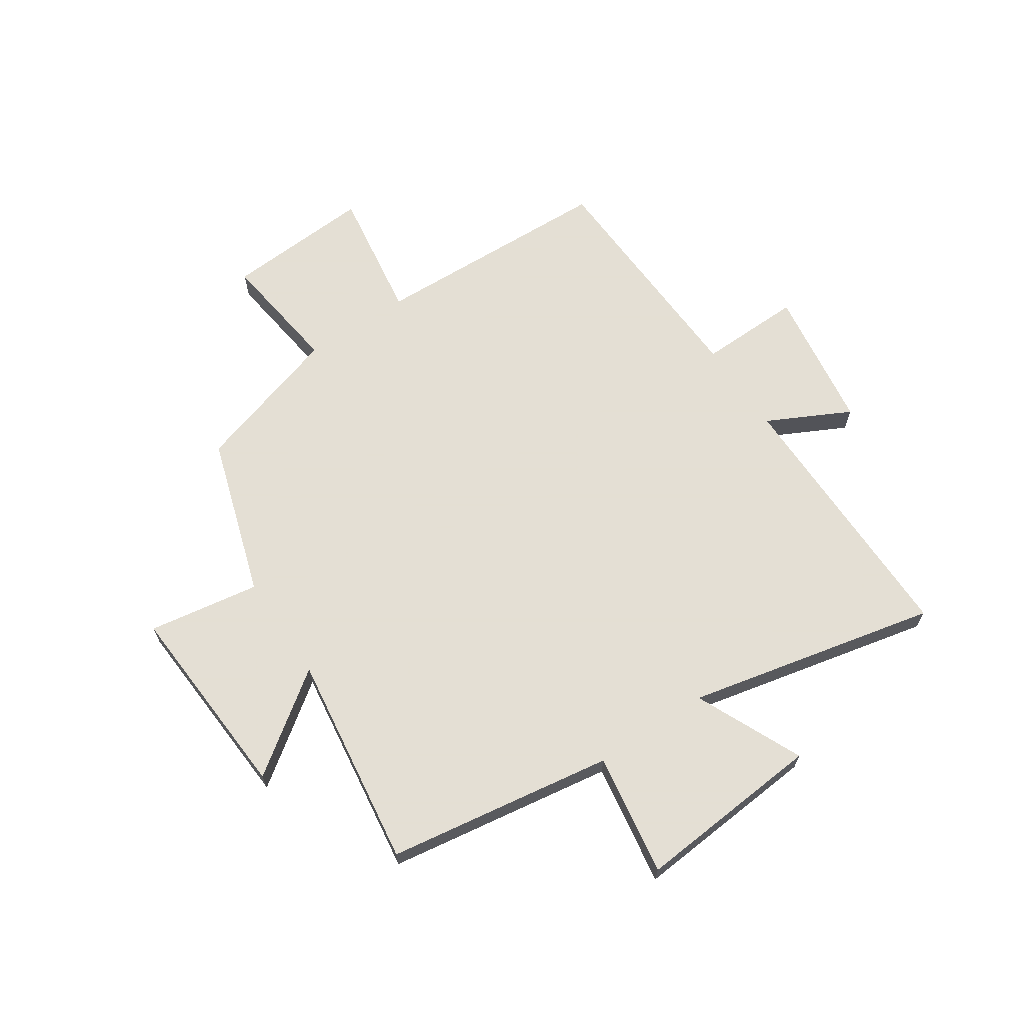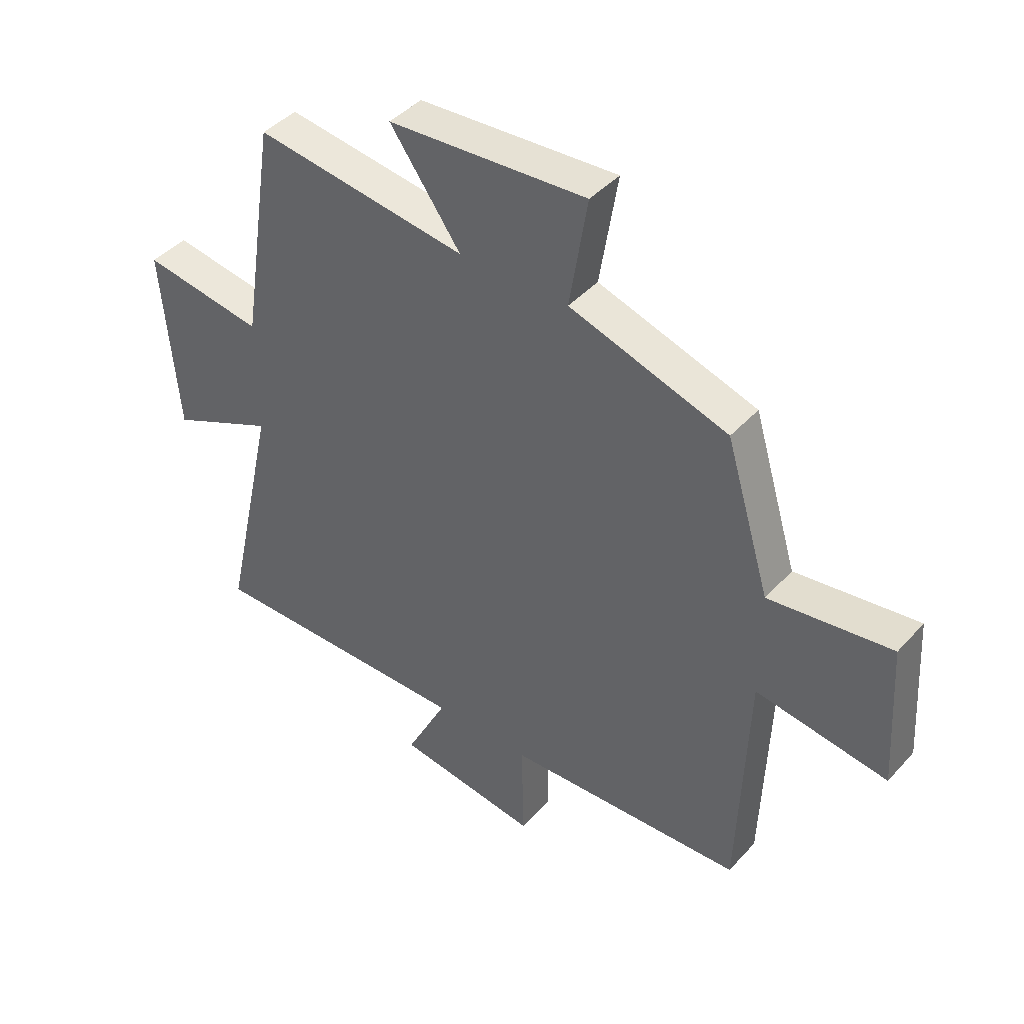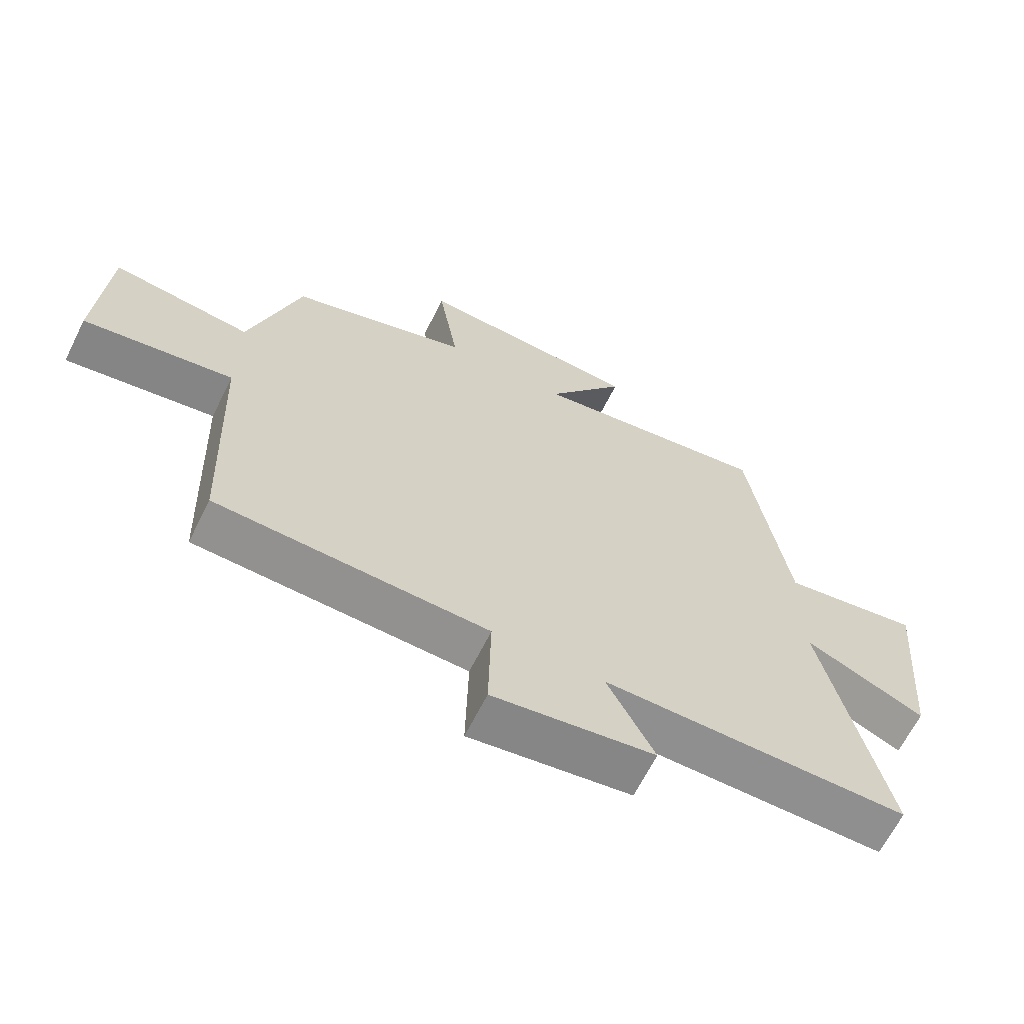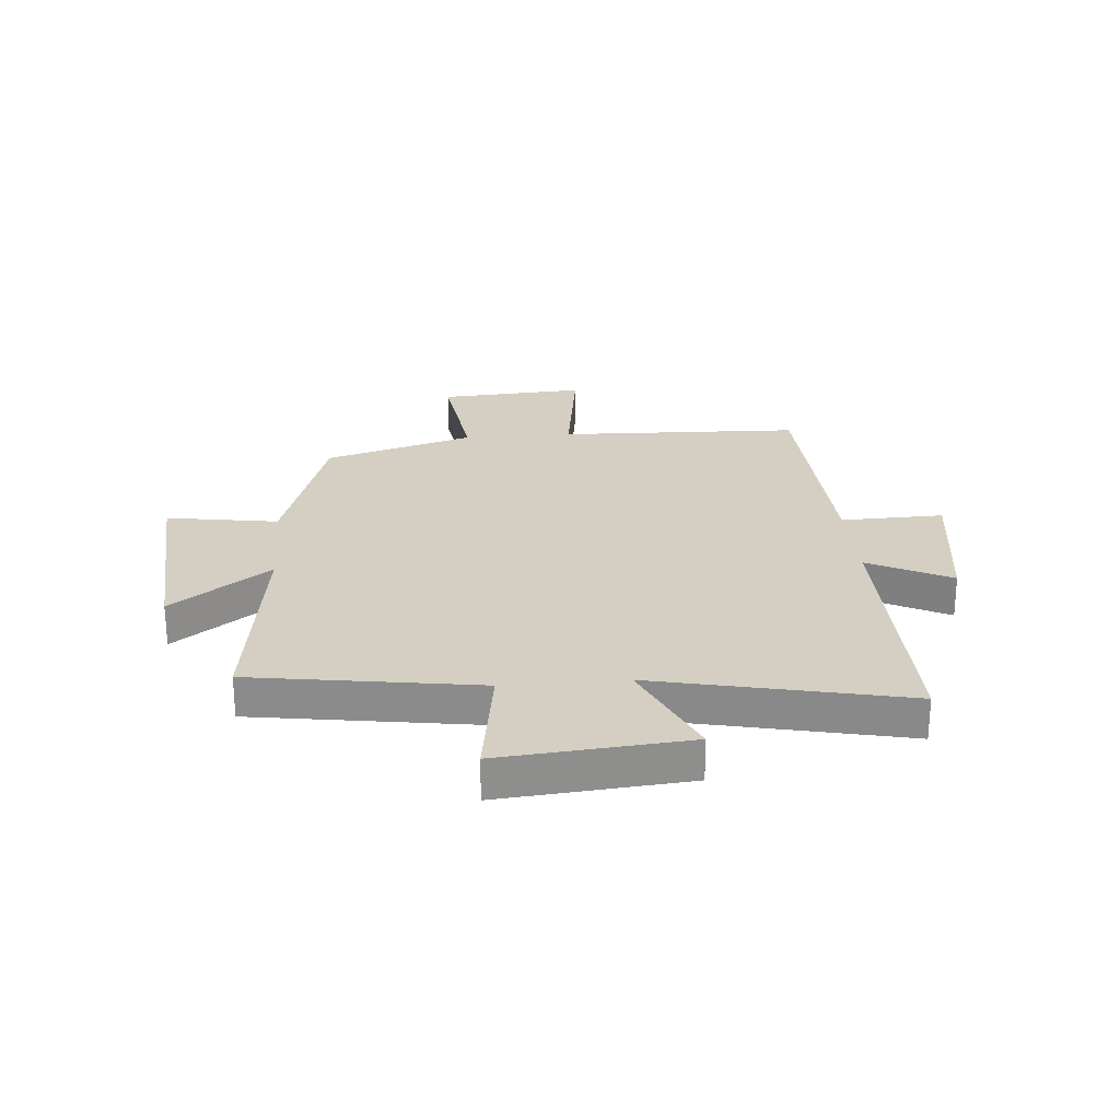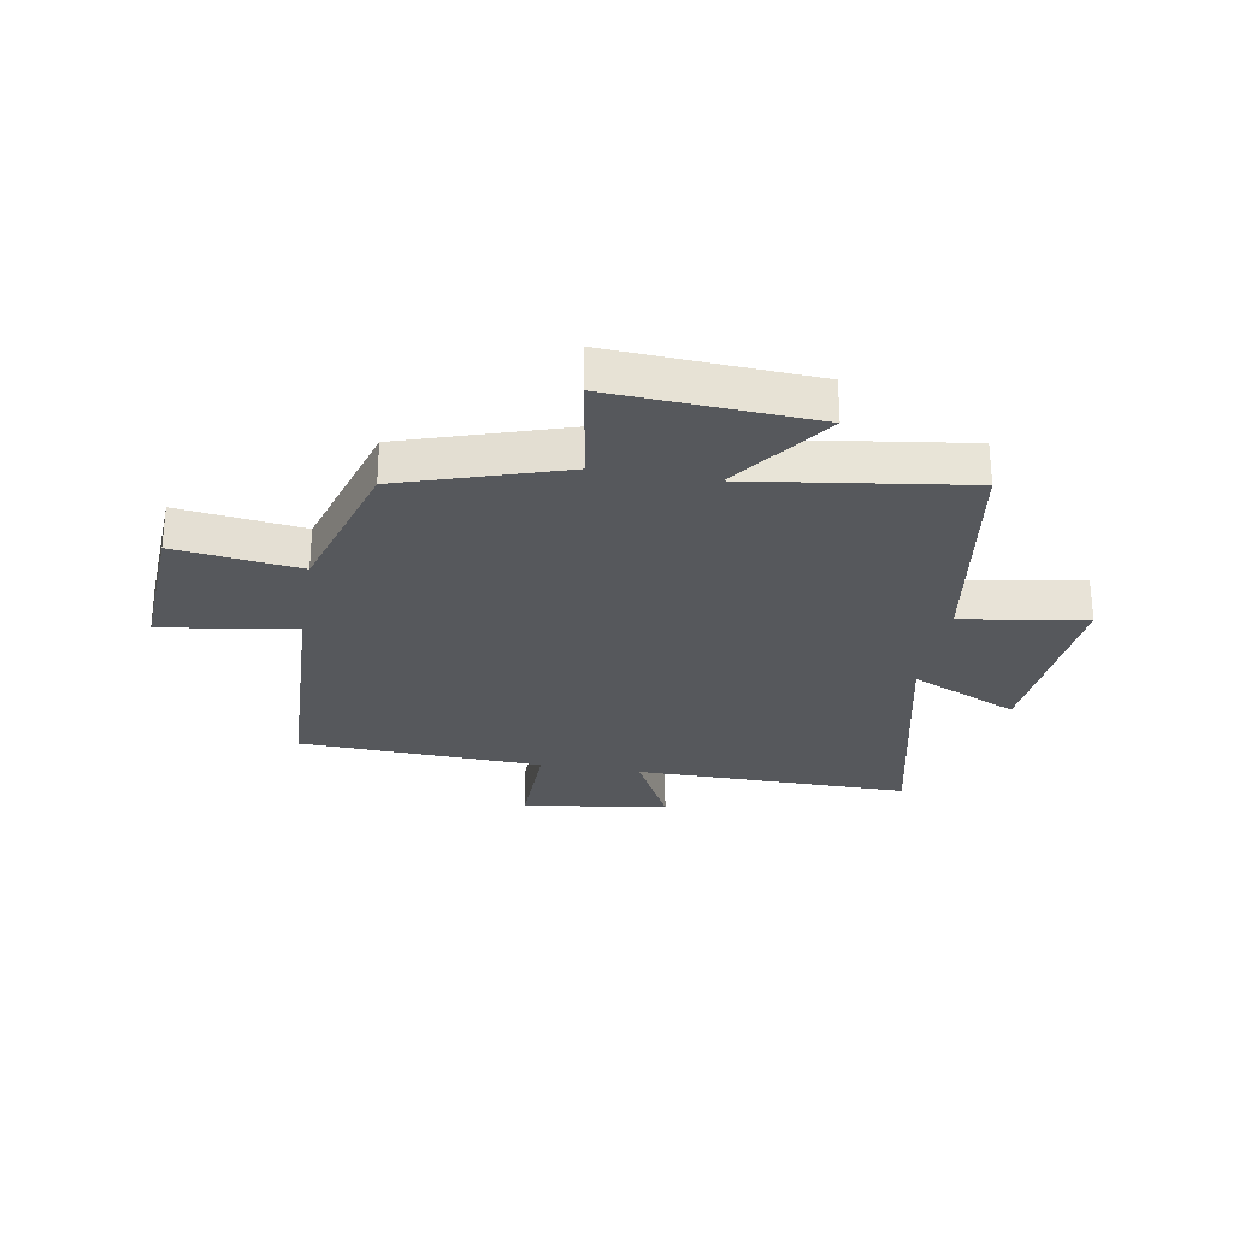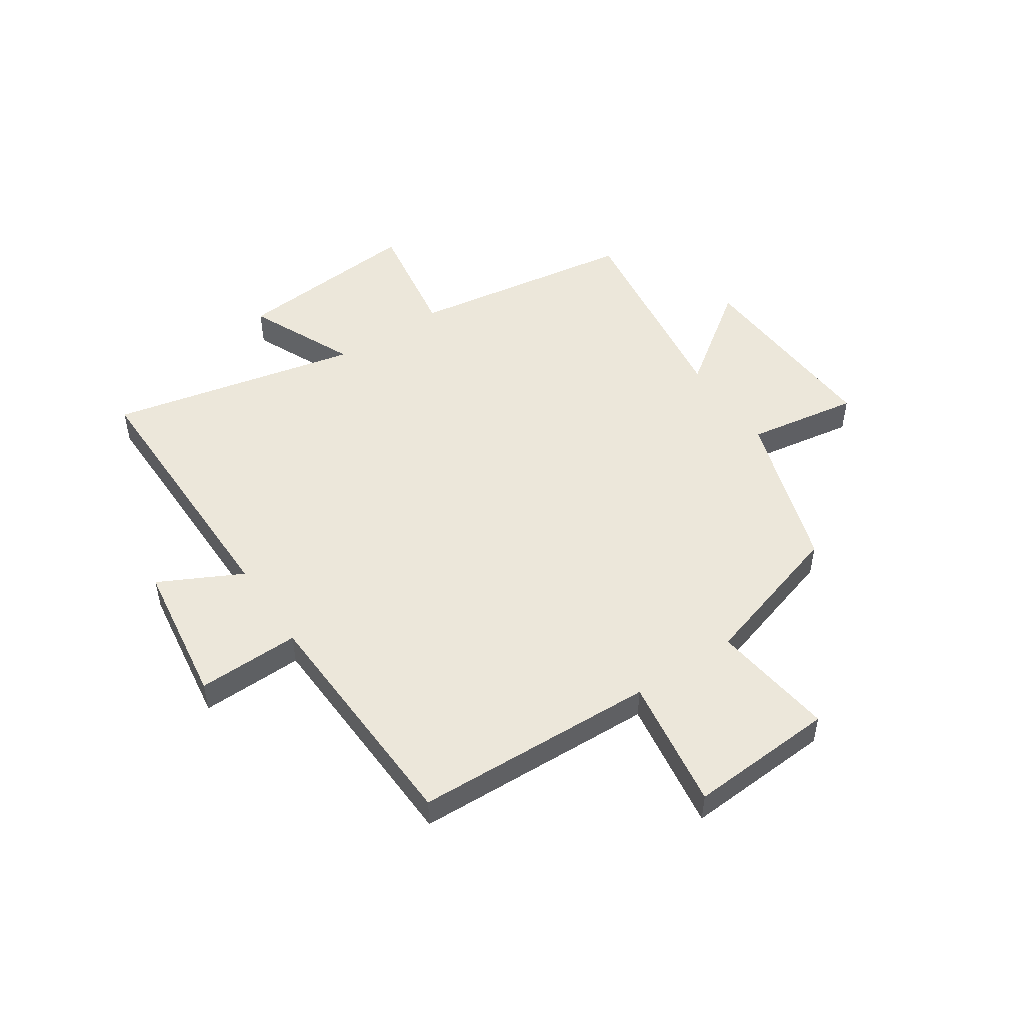
<metadata>
{"format":"obj","ext":"obj","renderer":"f3d","projection":"perspective","resolution":1024,"background":"white","views":[{"elev":66.3,"azim":56.2,"up":"+Y"},{"elev":42.6,"azim":-141.7,"up":"+Z"},{"elev":-65.2,"azim":-26.5,"up":"+Z"},{"elev":25.5,"azim":85.1,"up":"+Y"},{"elev":-27.9,"azim":-9.6,"up":"+Y"},{"elev":50.3,"azim":-123.8,"up":"+Y"}]}
</metadata>
<code>
v -0.42 0.07 0.41
v -0.137 0.07 0.5
v -0.169 0.07 0.697
v 0.185 0.07 0.675
v 0.059 0.07 0.5
v 0.438 0.07 0.552
v 0.5 0.07 0.151
v 0.717 0.07 0.185
v 0.689 0.07 -0.147
v 0.5 0.07 -0.061
v 0.598 0.07 -0.504
v 0.118 0.07 -0.5
v 0.192 0.07 -0.646
v -0.062 0.07 -0.682
v -0.058 0.07 -0.5
v -0.484 0.07 -0.481
v -0.5 0.07 -0.051
v -0.735 0.07 -0.086
v -0.719 0.07 0.174
v -0.5 0.07 0.145
v -0.42 0 0.41
v -0.137 0 0.5
v -0.169 0 0.697
v 0.185 0 0.675
v 0.059 0 0.5
v 0.438 0 0.552
v 0.5 0 0.151
v 0.717 0 0.185
v 0.689 0 -0.147
v 0.5 0 -0.061
v 0.598 0 -0.504
v 0.118 0 -0.5
v 0.192 0 -0.646
v -0.062 0 -0.682
v -0.058 0 -0.5
v -0.484 0 -0.481
v -0.5 0 -0.051
v -0.735 0 -0.086
v -0.719 0 0.174
v -0.5 0 0.145
f 17 18 19 20
f 20 1 2
f 17 20 2
f 16 17 2
f 15 16 2
f 12 13 14 15
f 12 15 2
f 12 2 3
f 11 12 3
f 10 11 3
f 7 8 9 10
f 5 6 7 10
f 5 10 3
f 3 4 5
f 40 39 38 37
f 22 21 40
f 22 40 37
f 22 37 36
f 22 36 35
f 35 34 33 32
f 22 35 32
f 23 22 32
f 23 32 31
f 23 31 30
f 30 29 28 27
f 30 27 26 25
f 23 30 25
f 25 24 23
f 1 21 22 2
f 2 22 23 3
f 3 23 24 4
f 4 24 25 5
f 5 25 26 6
f 6 26 27 7
f 7 27 28 8
f 8 28 29 9
f 9 29 30 10
f 10 30 31 11
f 11 31 32 12
f 12 32 33 13
f 13 33 34 14
f 14 34 35 15
f 15 35 36 16
f 16 36 37 17
f 17 37 38 18
f 18 38 39 19
f 19 39 40 20
f 20 40 21 1

</code>
